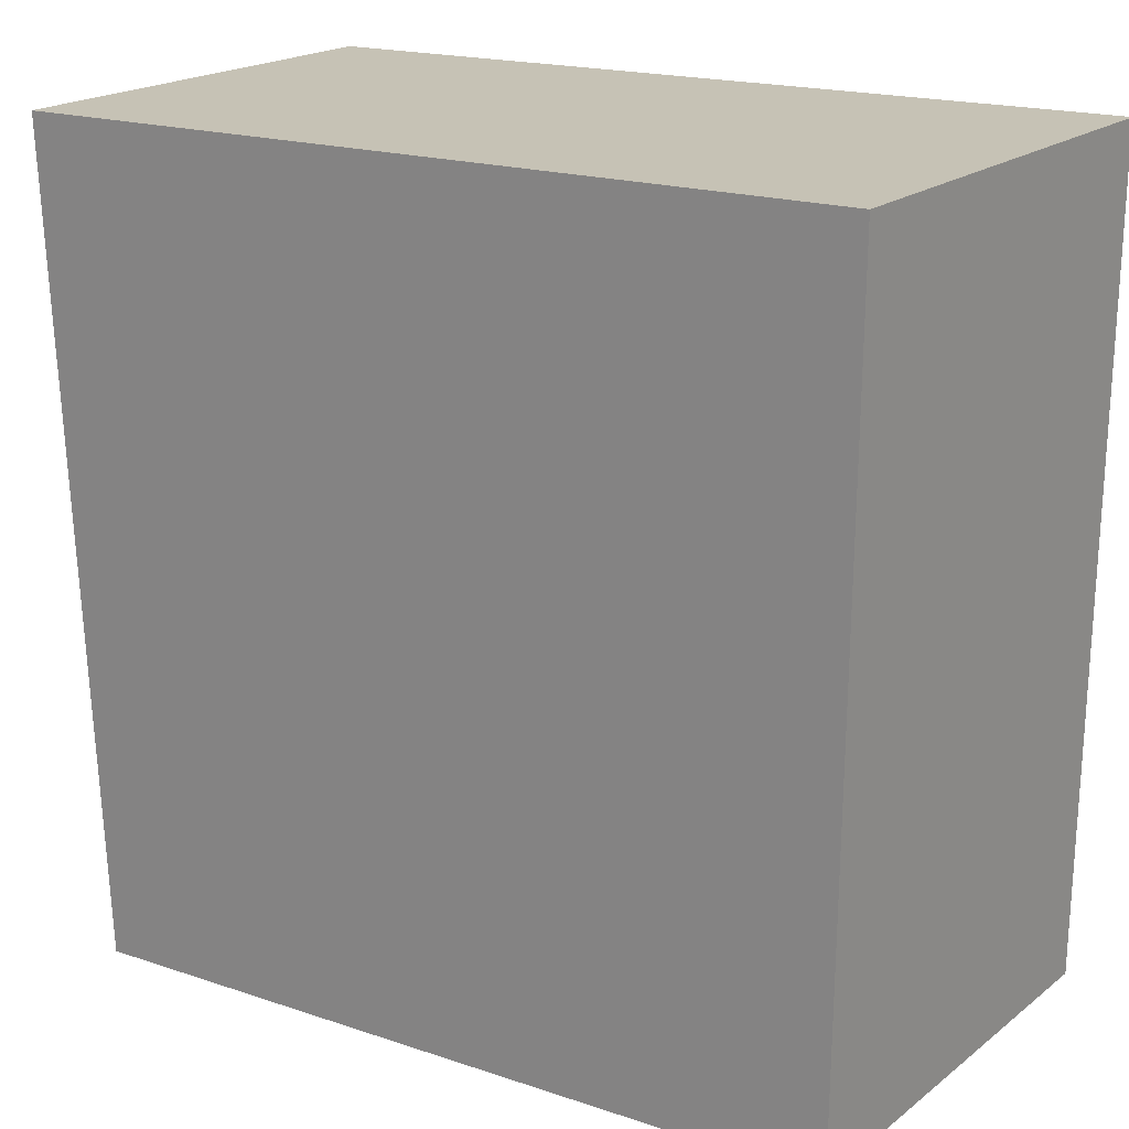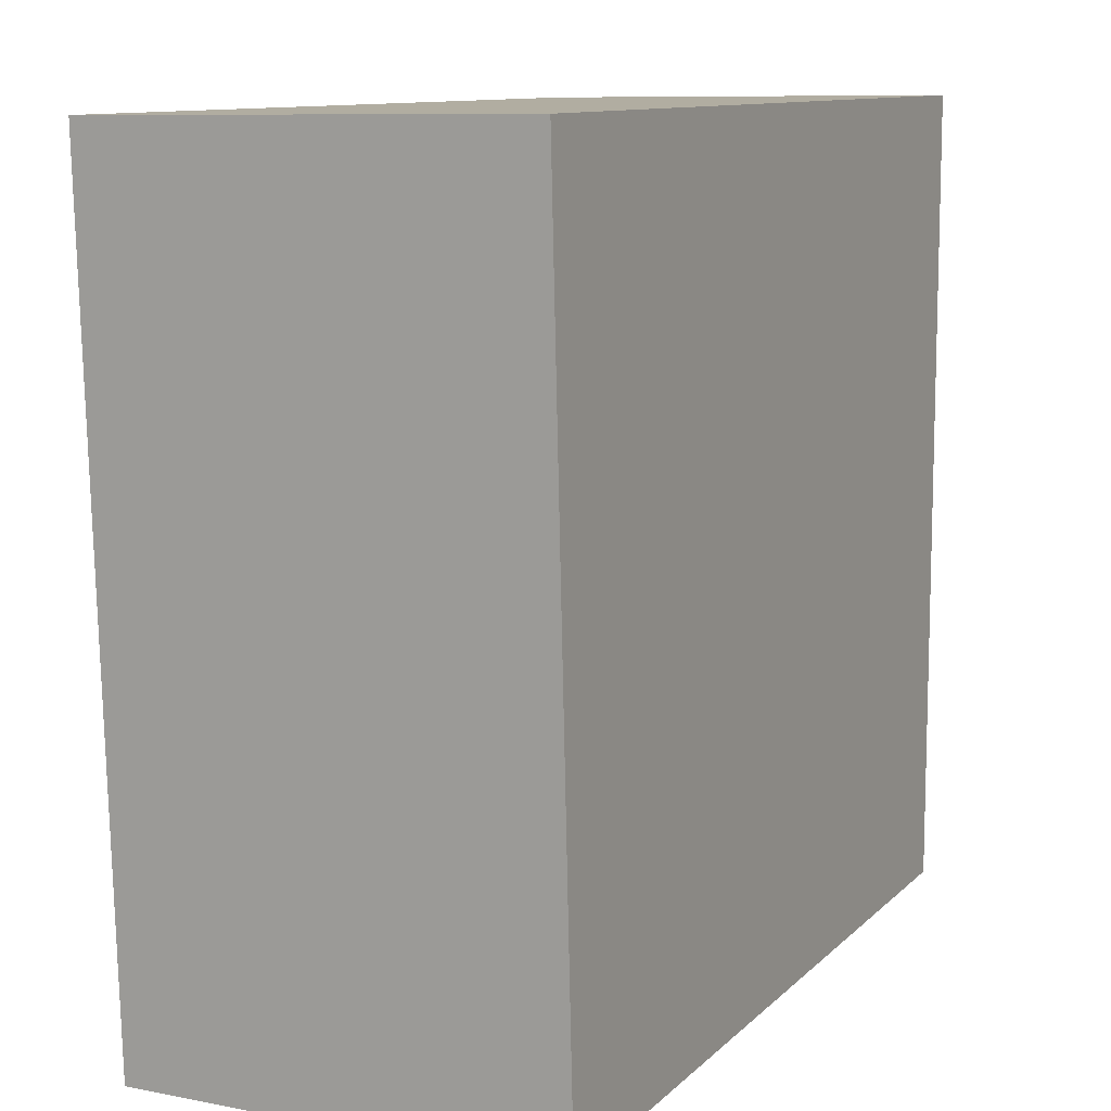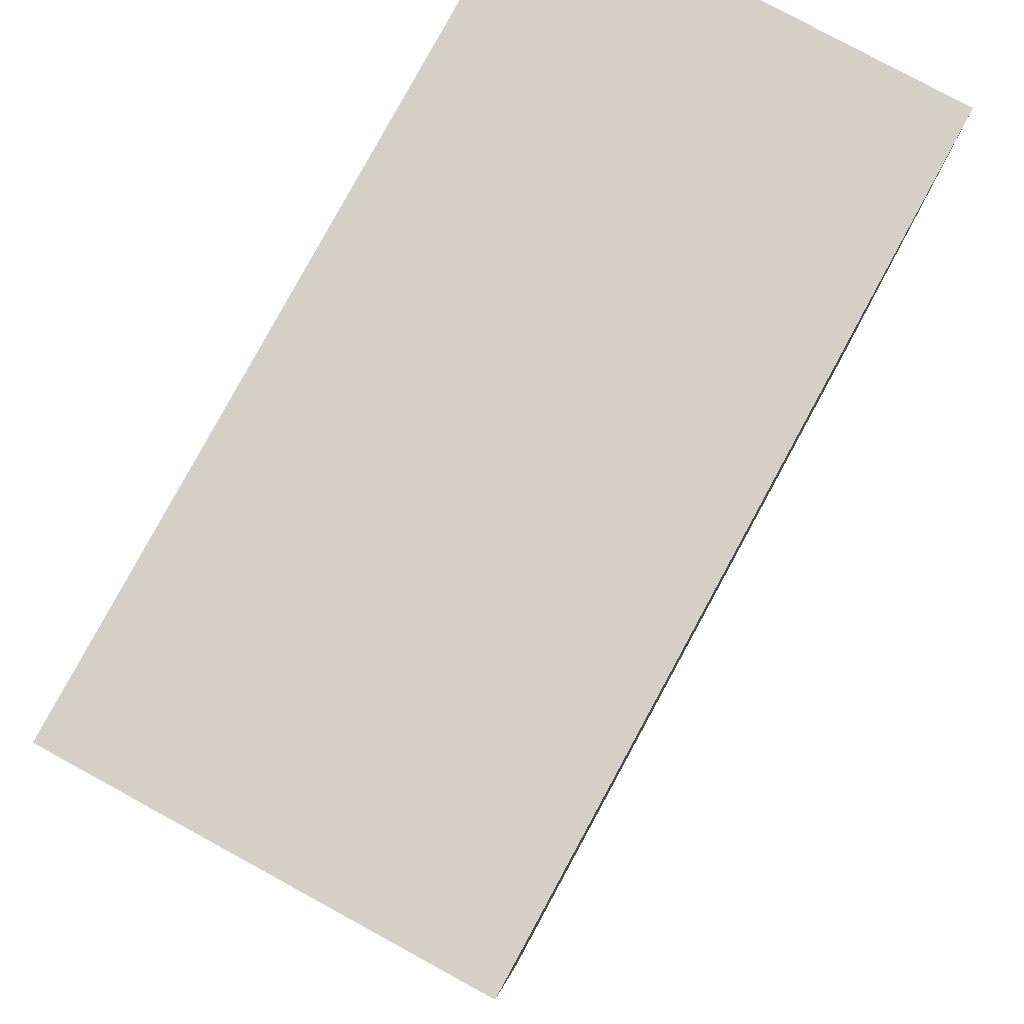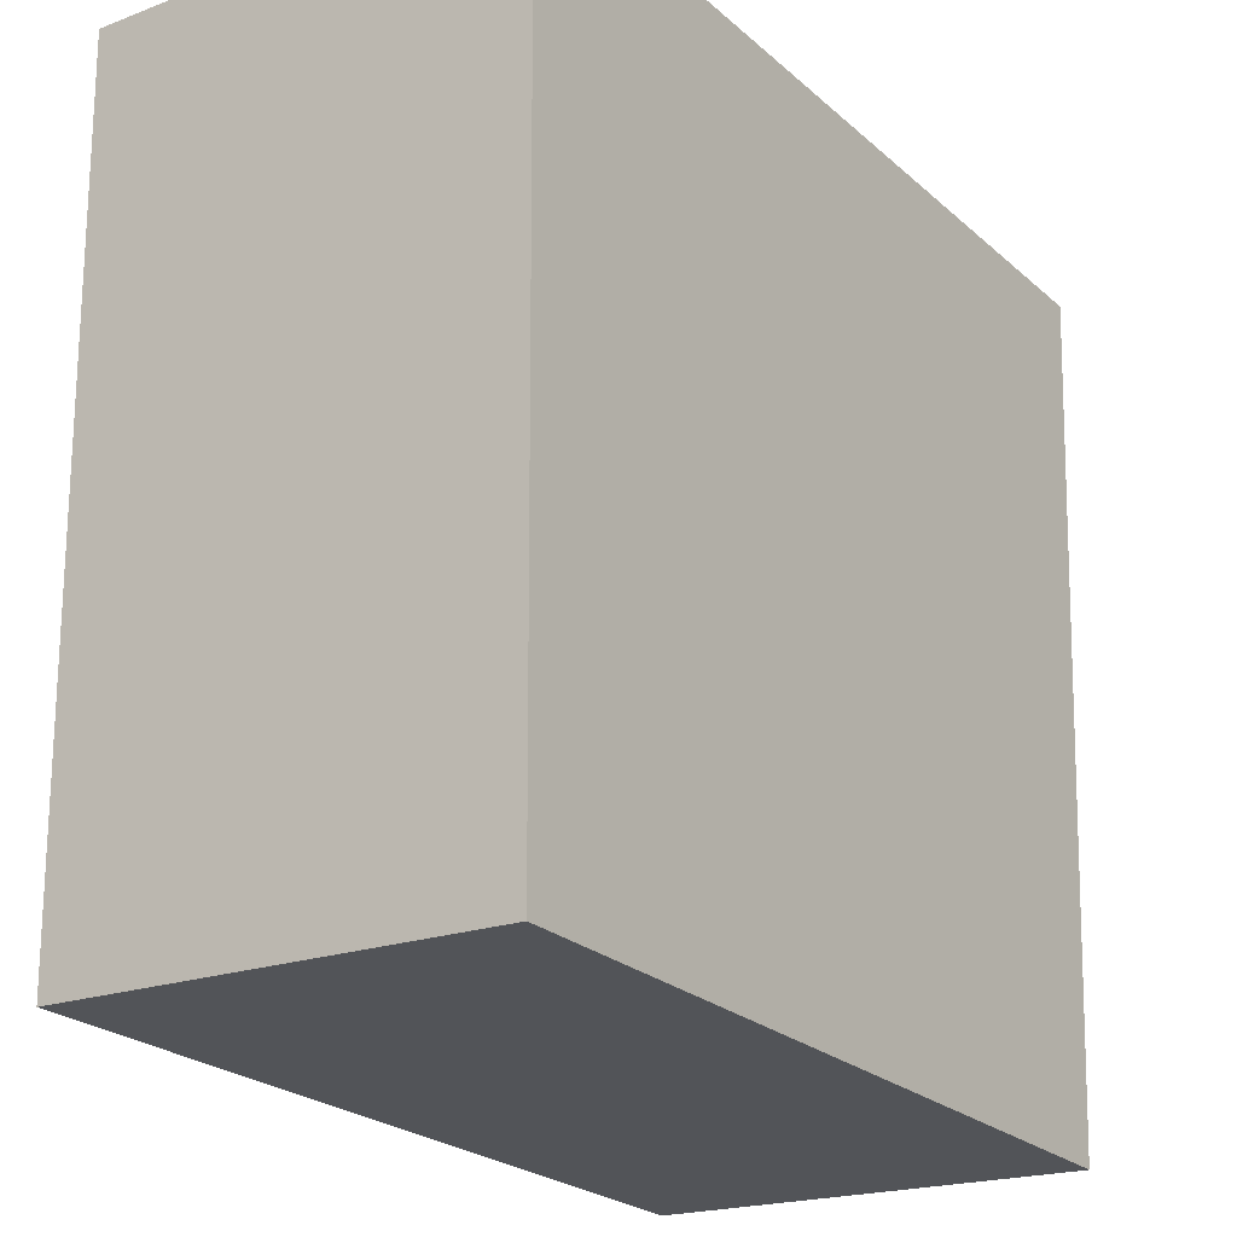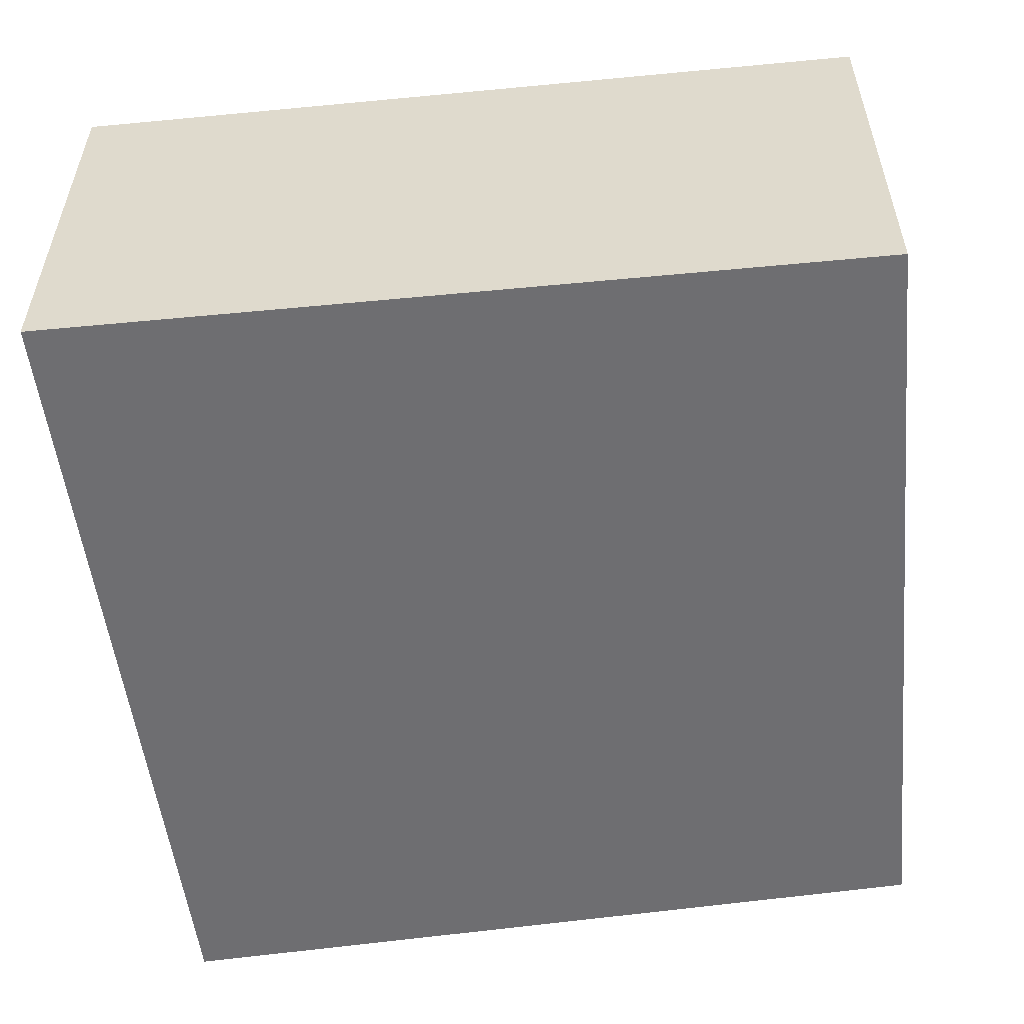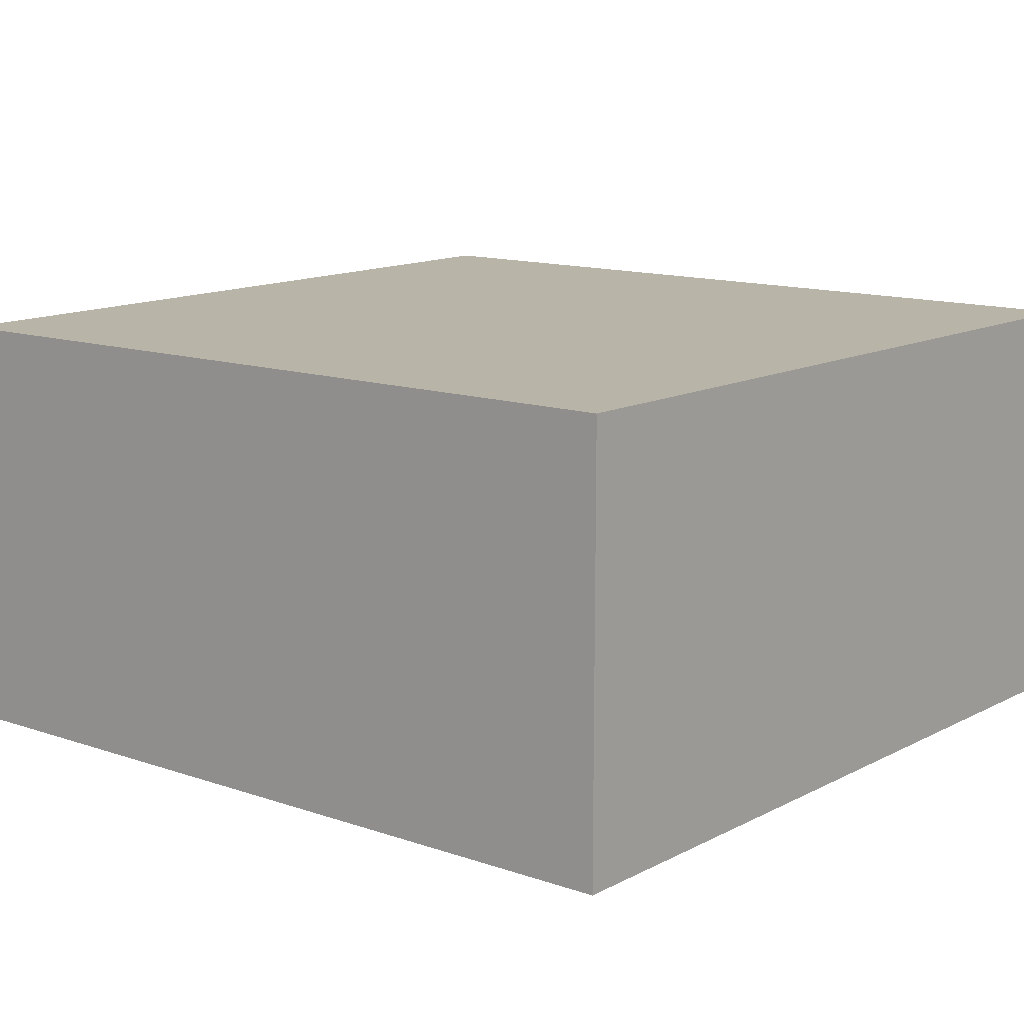
<metadata>
{"format":"obj","ext":"obj","renderer":"f3d","projection":"perspective","resolution":1024,"background":"white","views":[{"elev":20.0,"azim":-143.9,"up":"+Z"},{"elev":9.1,"azim":117.4,"up":"+Z"},{"elev":79.1,"azim":118.6,"up":"+Z"},{"elev":-20.3,"azim":-55.6,"up":"+Z"},{"elev":-54.4,"azim":98.5,"up":"+Y"},{"elev":13.2,"azim":-139.3,"up":"+Y"}]}
</metadata>
<code>
v  0.024 1.81 -3.351
v  3.558 1.81 -0.094
v  3.393 1.81 -3.533
v  0 1.81 1.108e-16
v  3.393 2.163e-16 -3.533
v  0.024 2.052e-16 -3.351
v  0 0 0
v  3.558 5.756e-18 -0.094
g defaultobject
f 1 2 3
f 2 1 4
f 5 1 3
f 1 5 6
f 6 4 1
f 4 6 7
f 7 2 4
f 2 7 8
f 8 3 2
f 3 8 5
f 8 6 5
f 6 8 7

</code>
